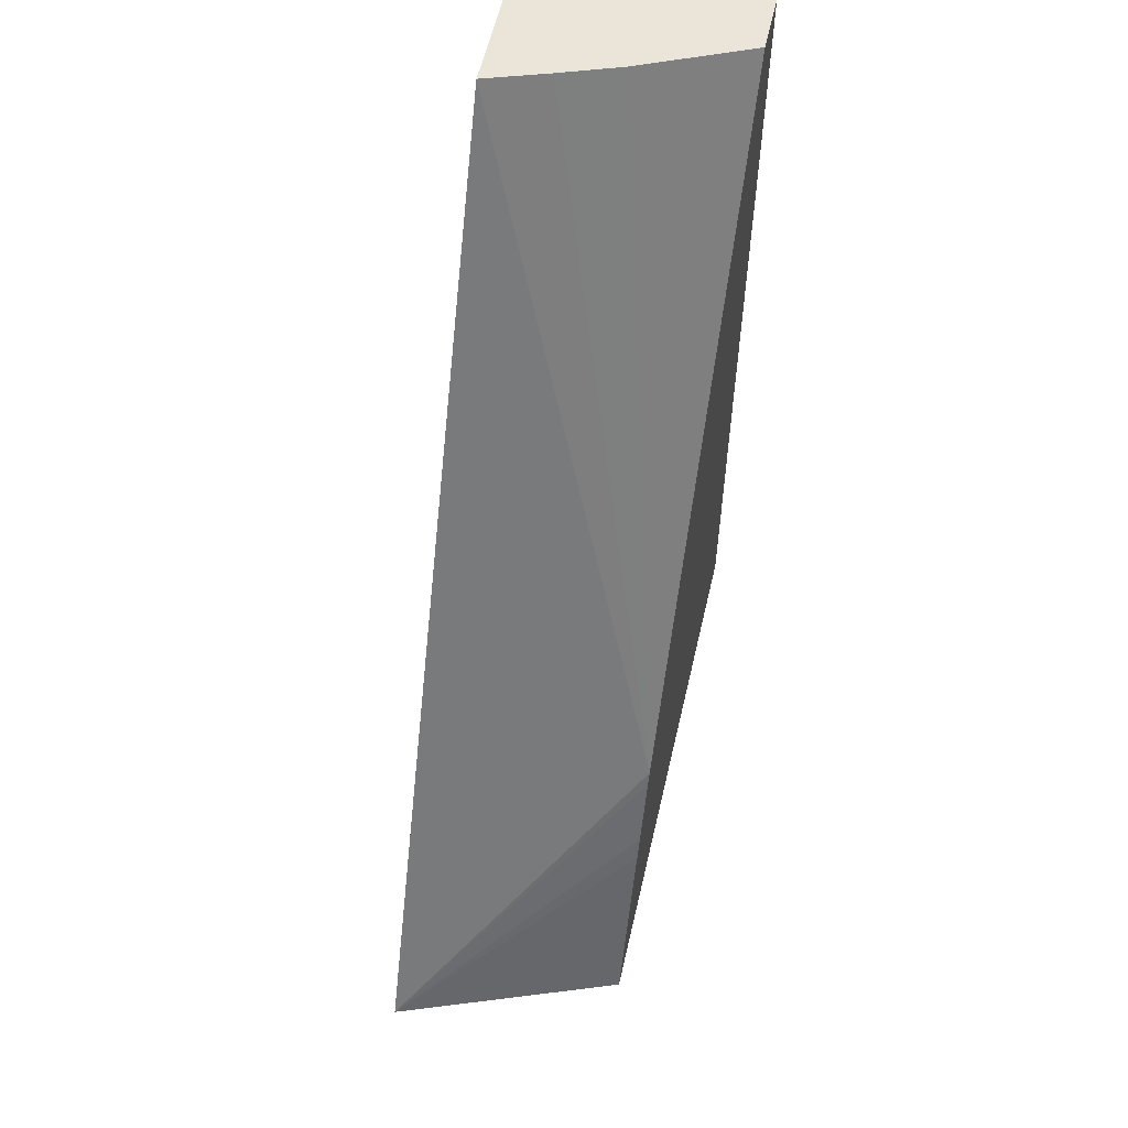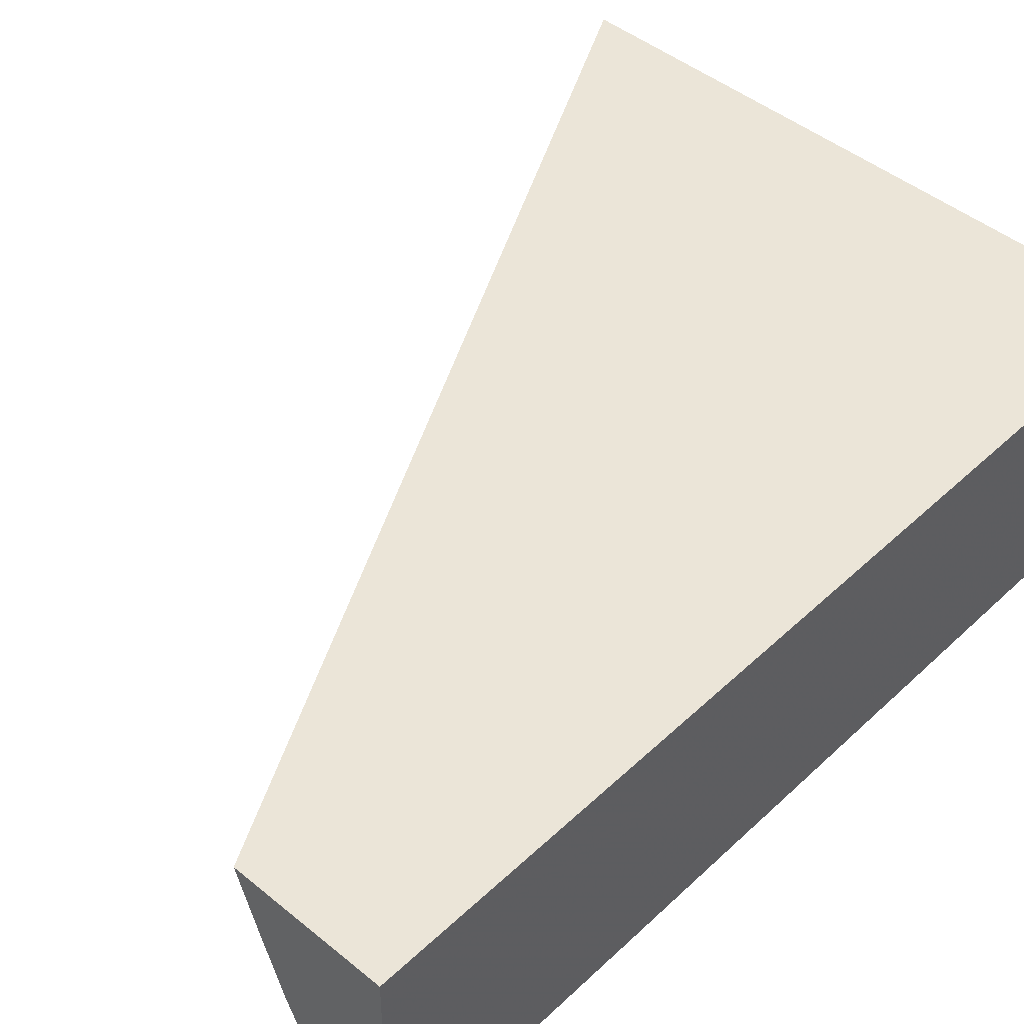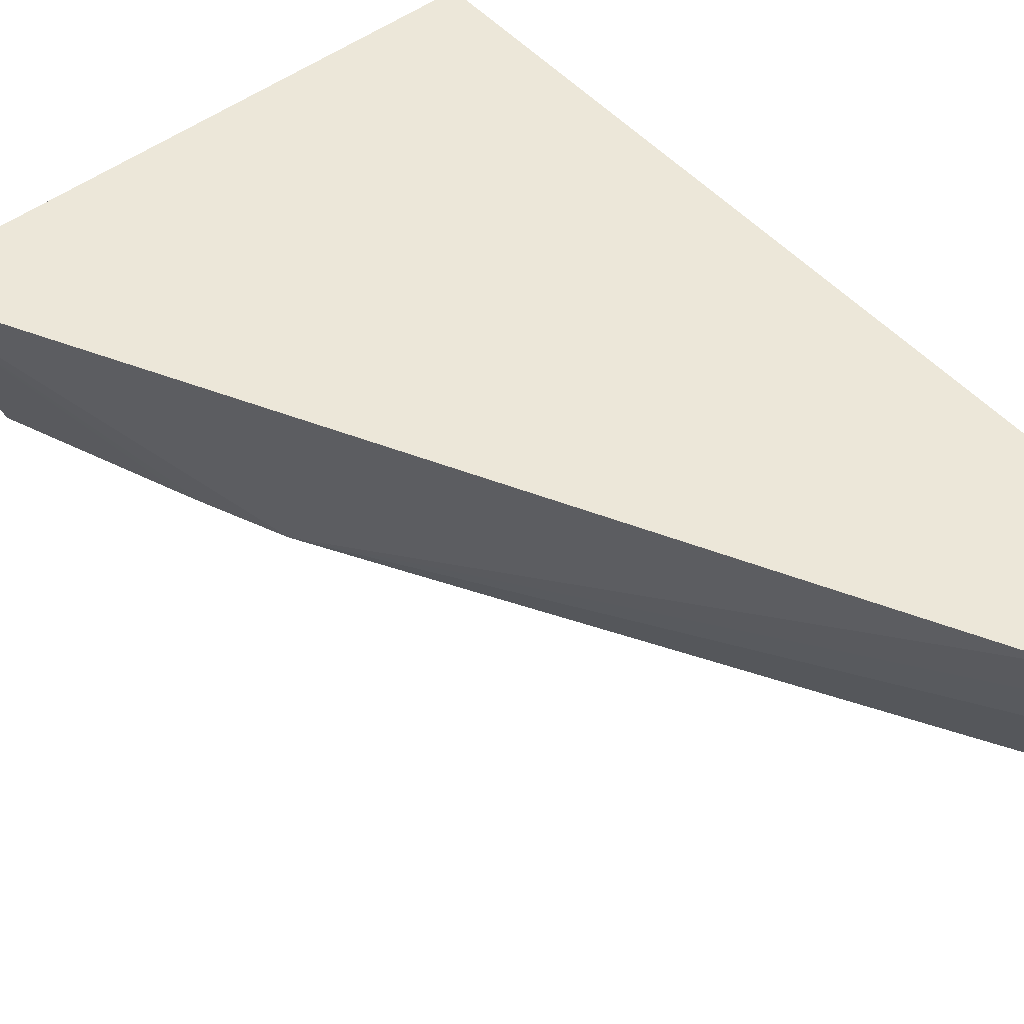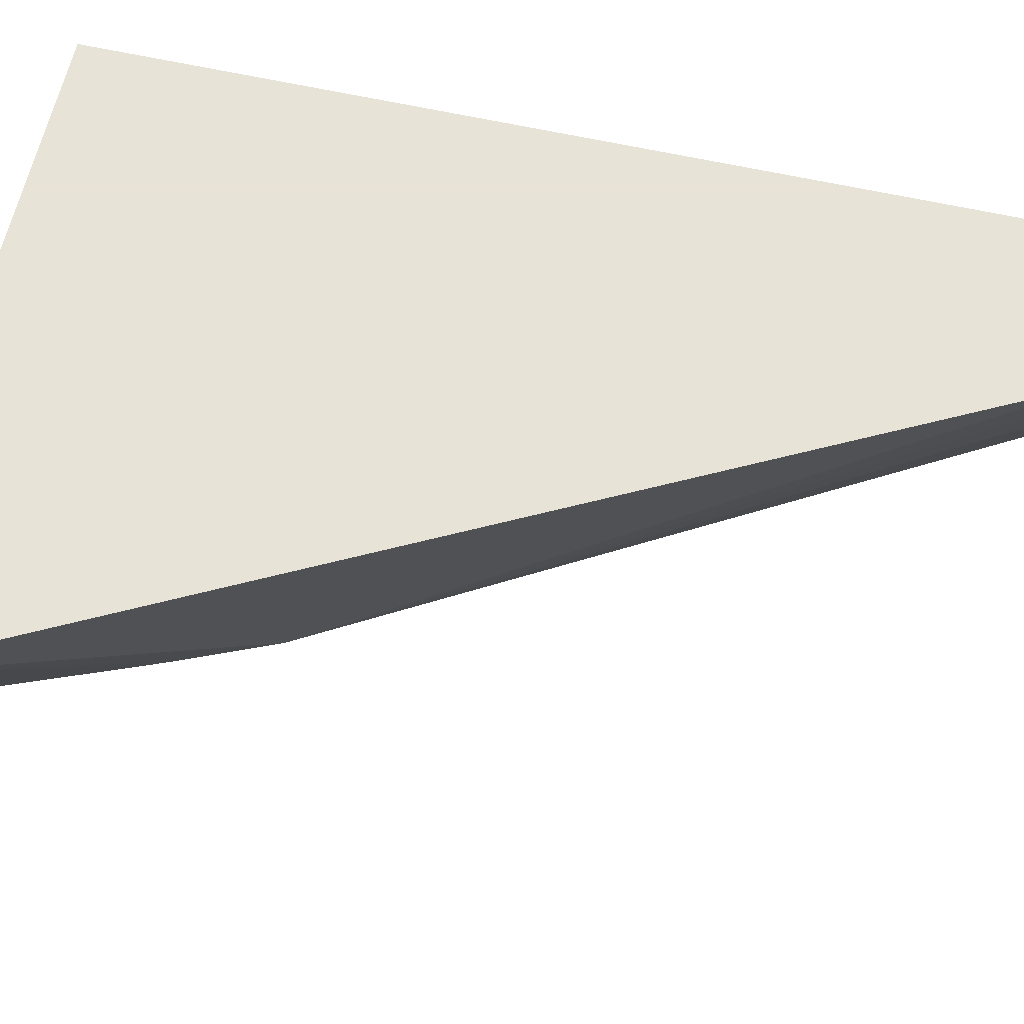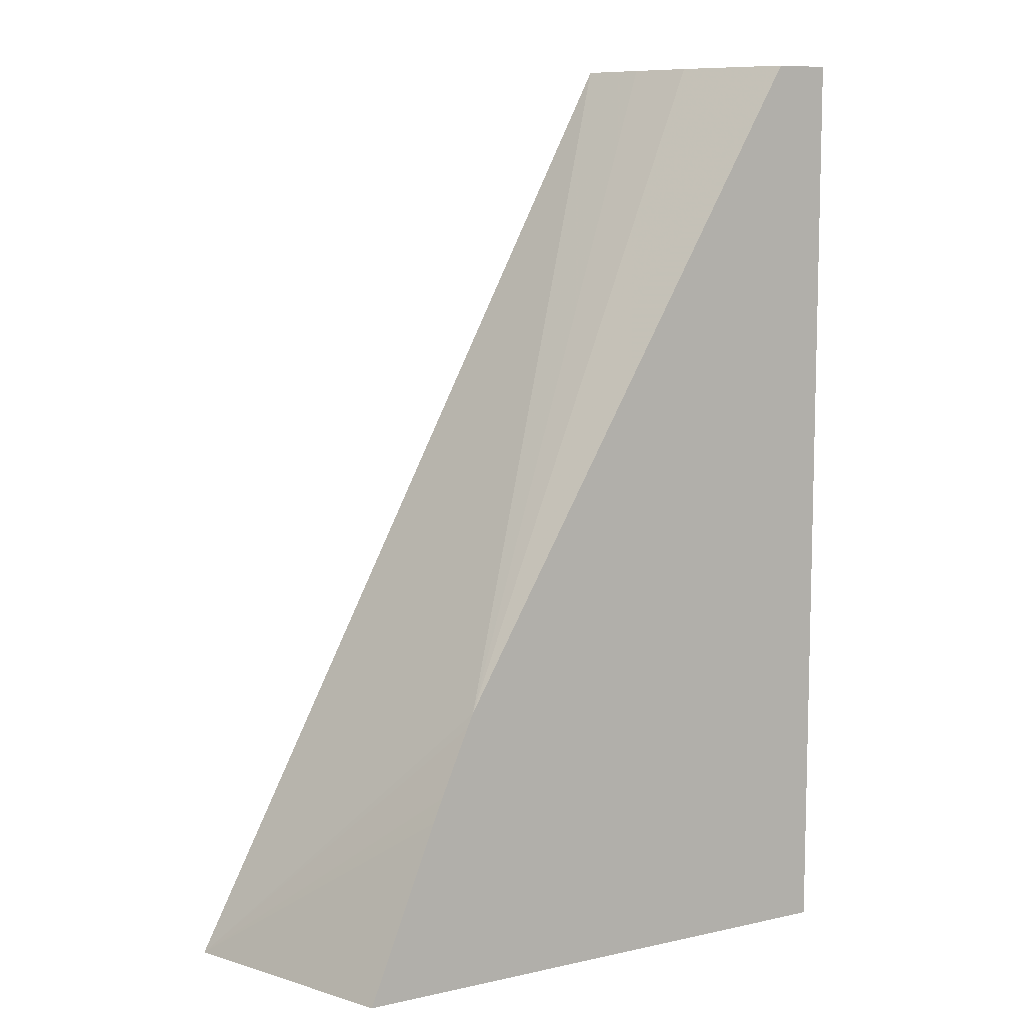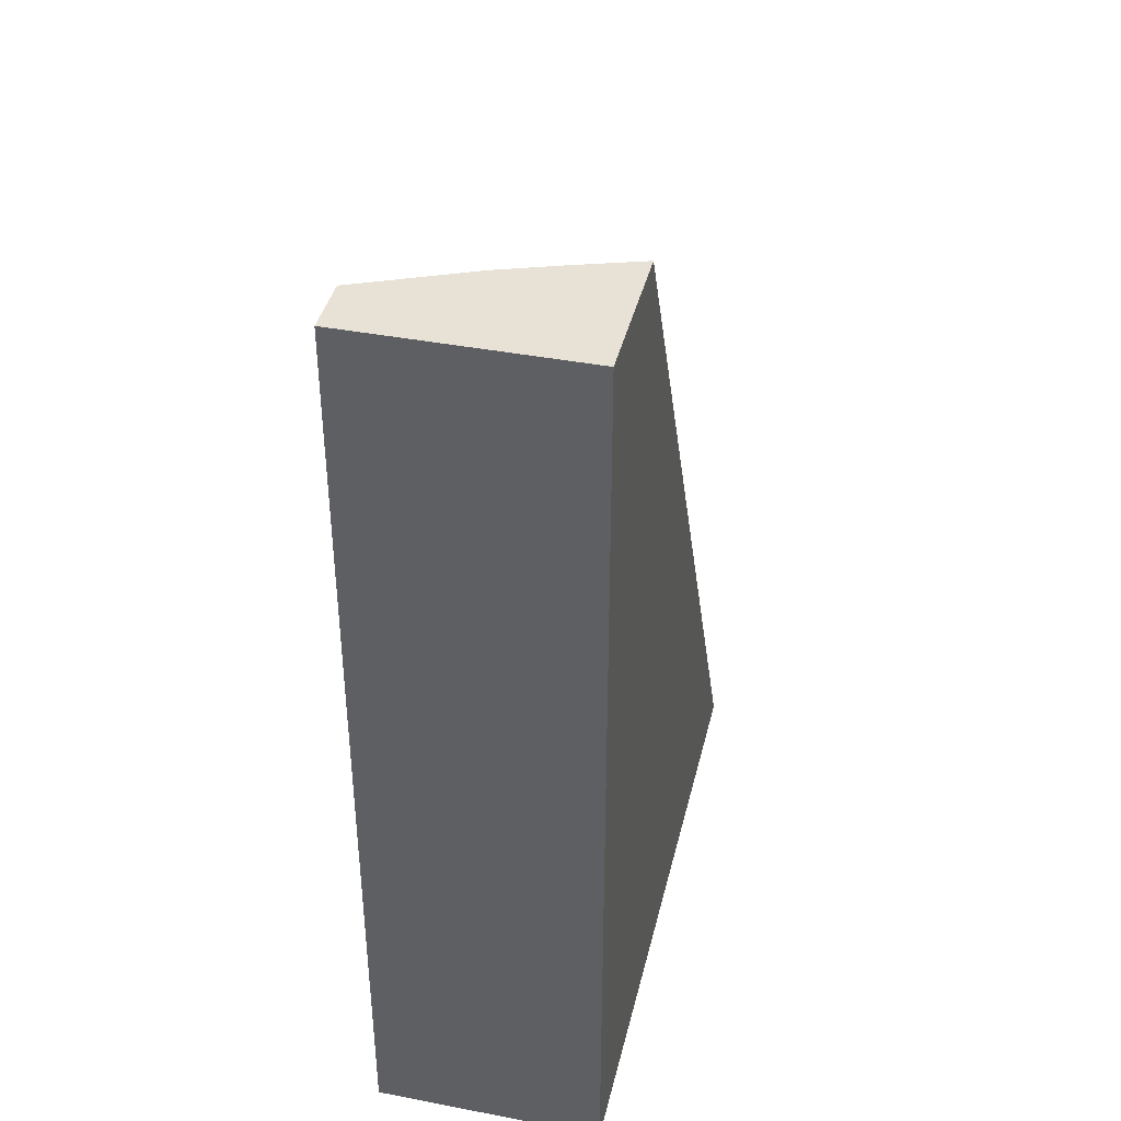
<metadata>
{"format":"obj","ext":"obj","renderer":"f3d","projection":"perspective","resolution":1024,"background":"white","views":[{"elev":58.8,"azim":-77.0,"up":"+Z"},{"elev":46.0,"azim":43.1,"up":"+Y"},{"elev":49.8,"azim":-39.7,"up":"+Y"},{"elev":62.6,"azim":-77.3,"up":"+Y"},{"elev":9.0,"azim":-30.6,"up":"+Z"},{"elev":40.3,"azim":103.3,"up":"+Z"}]}
</metadata>
<code>
v -0.01658 0.0259 0.01083
v -0.01763 0.0259 0.01083
v -0.01658 0.02425 0.01083
v -0.01658 0.0259 0.004103
v -0.01748 0.02546 0.01083
v -0.02112 0.0259 0.004103
v -0.01966 0.02425 0.006171
v -0.01698 0.02425 0.01083
v -0.01658 0.02425 0.004103
v -0.01733 0.02503 0.01083
v -0.02051 0.02425 0.004103
v -0.01999 0.02425 0.005398
v -0.01992 0.02425 0.005573
v -0.01971 0.02425 0.006068
f 6 11 12
f 1 3 9
f 1 9 4
f 6 13 14
f 2 6 7
f 2 7 5
f 3 8 7
f 1 6 2
f 1 8 3
f 7 8 10
f 3 7 14
f 6 14 7
f 1 10 8
f 1 5 10
f 3 12 11
f 3 13 12
f 3 14 13
f 5 7 10
f 1 2 5
f 4 11 6
f 4 9 11
f 3 11 9
f 1 4 6
f 6 12 13

</code>
